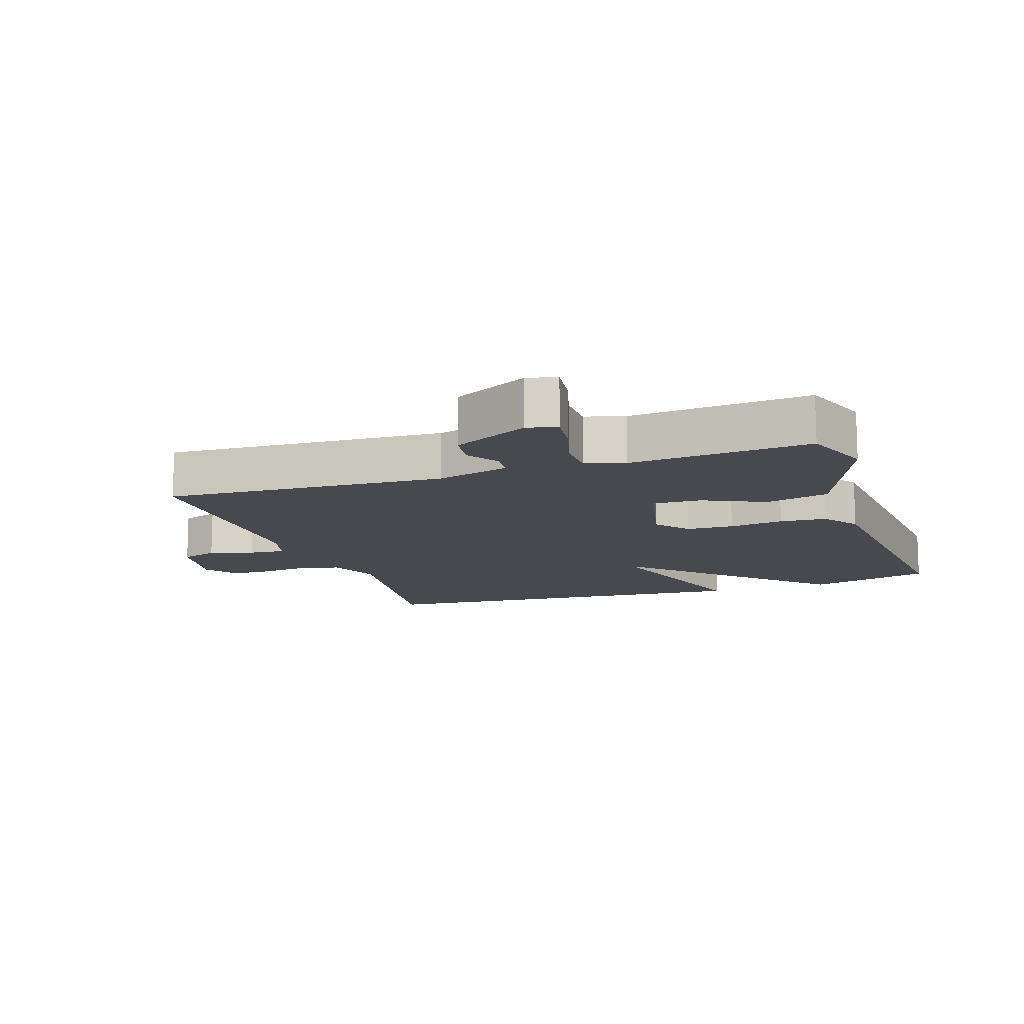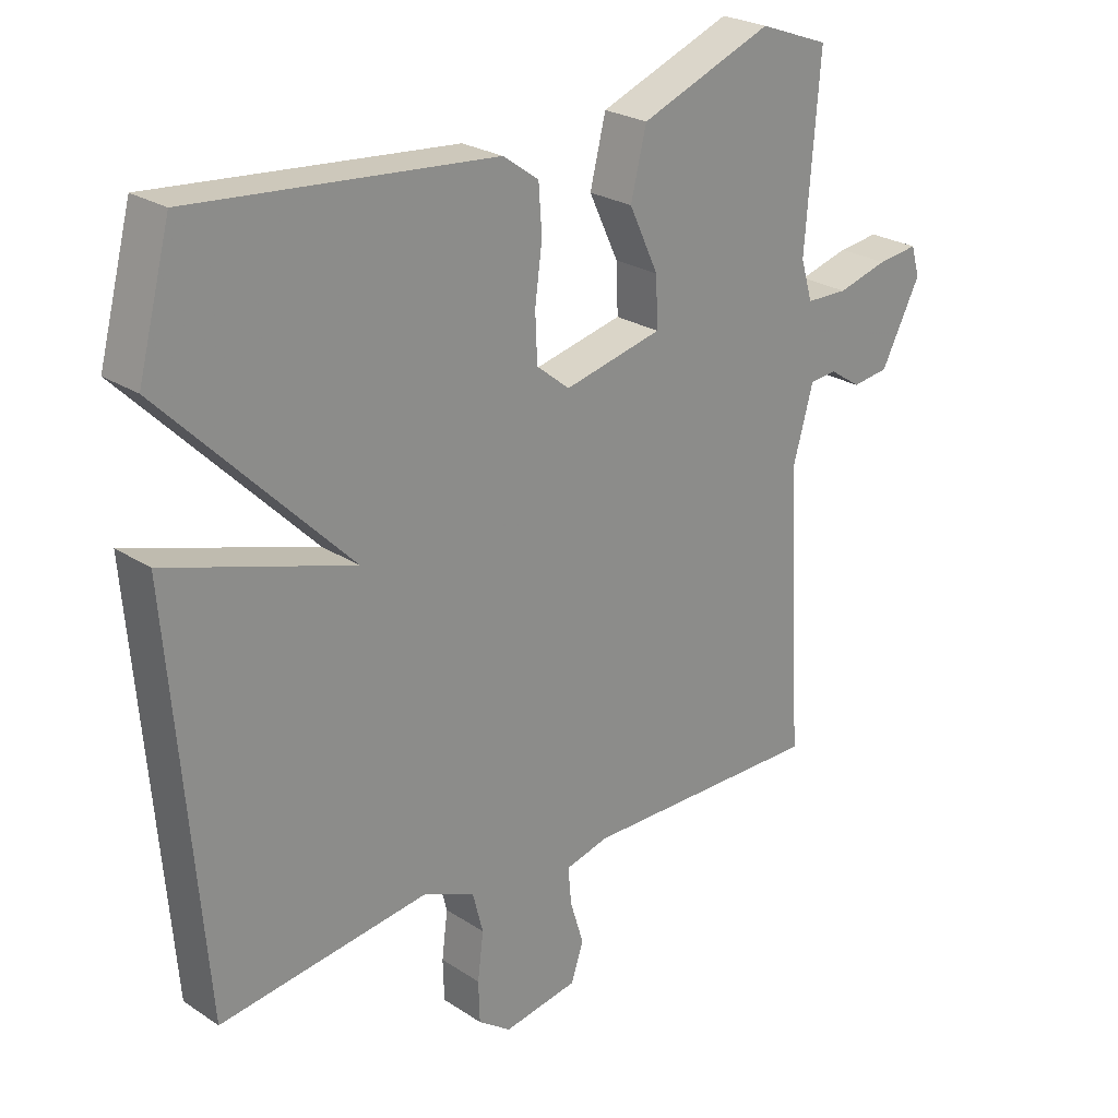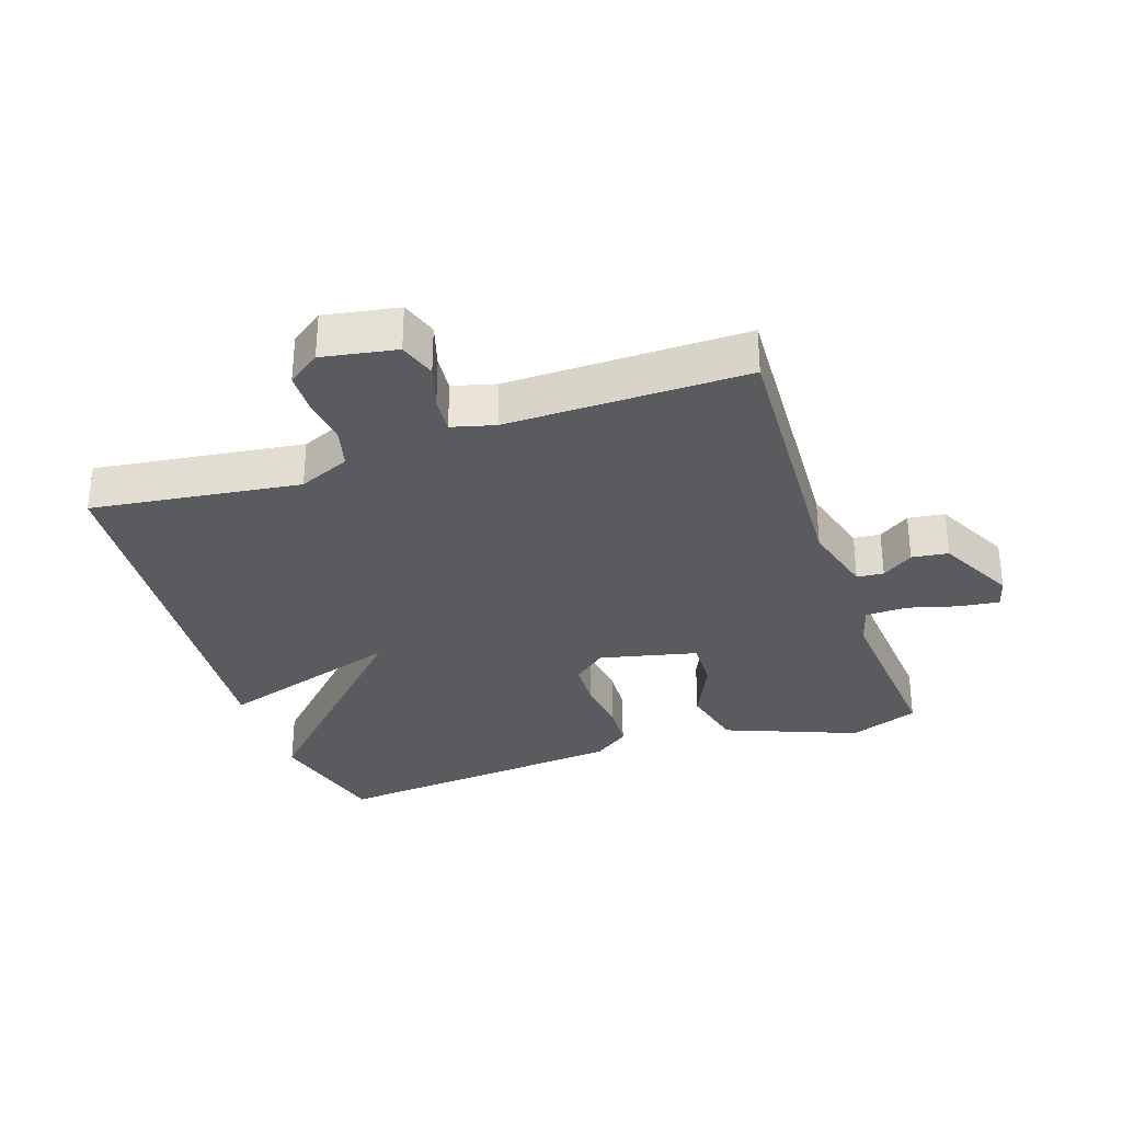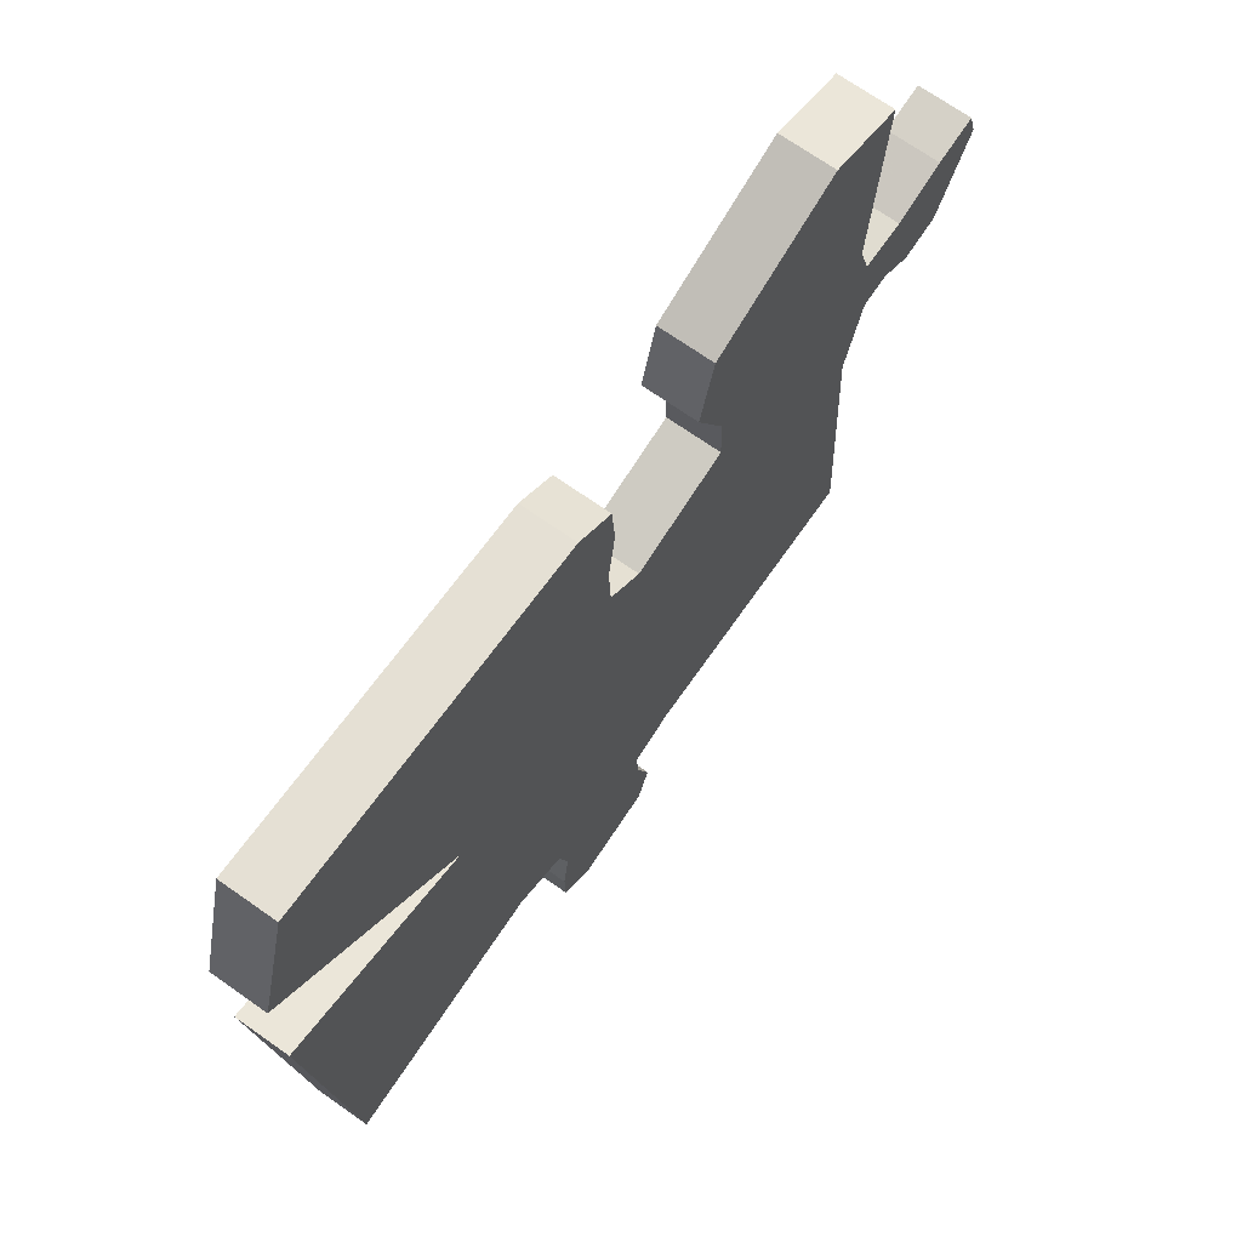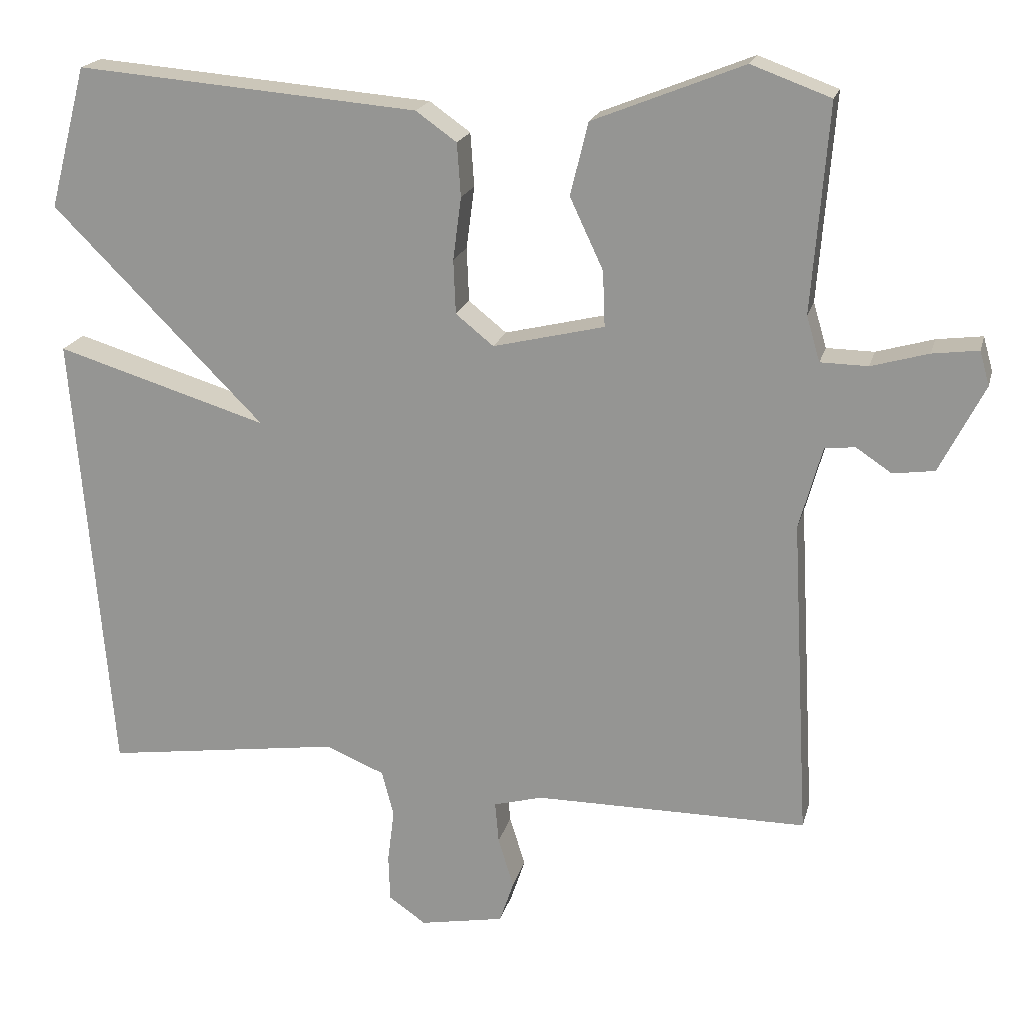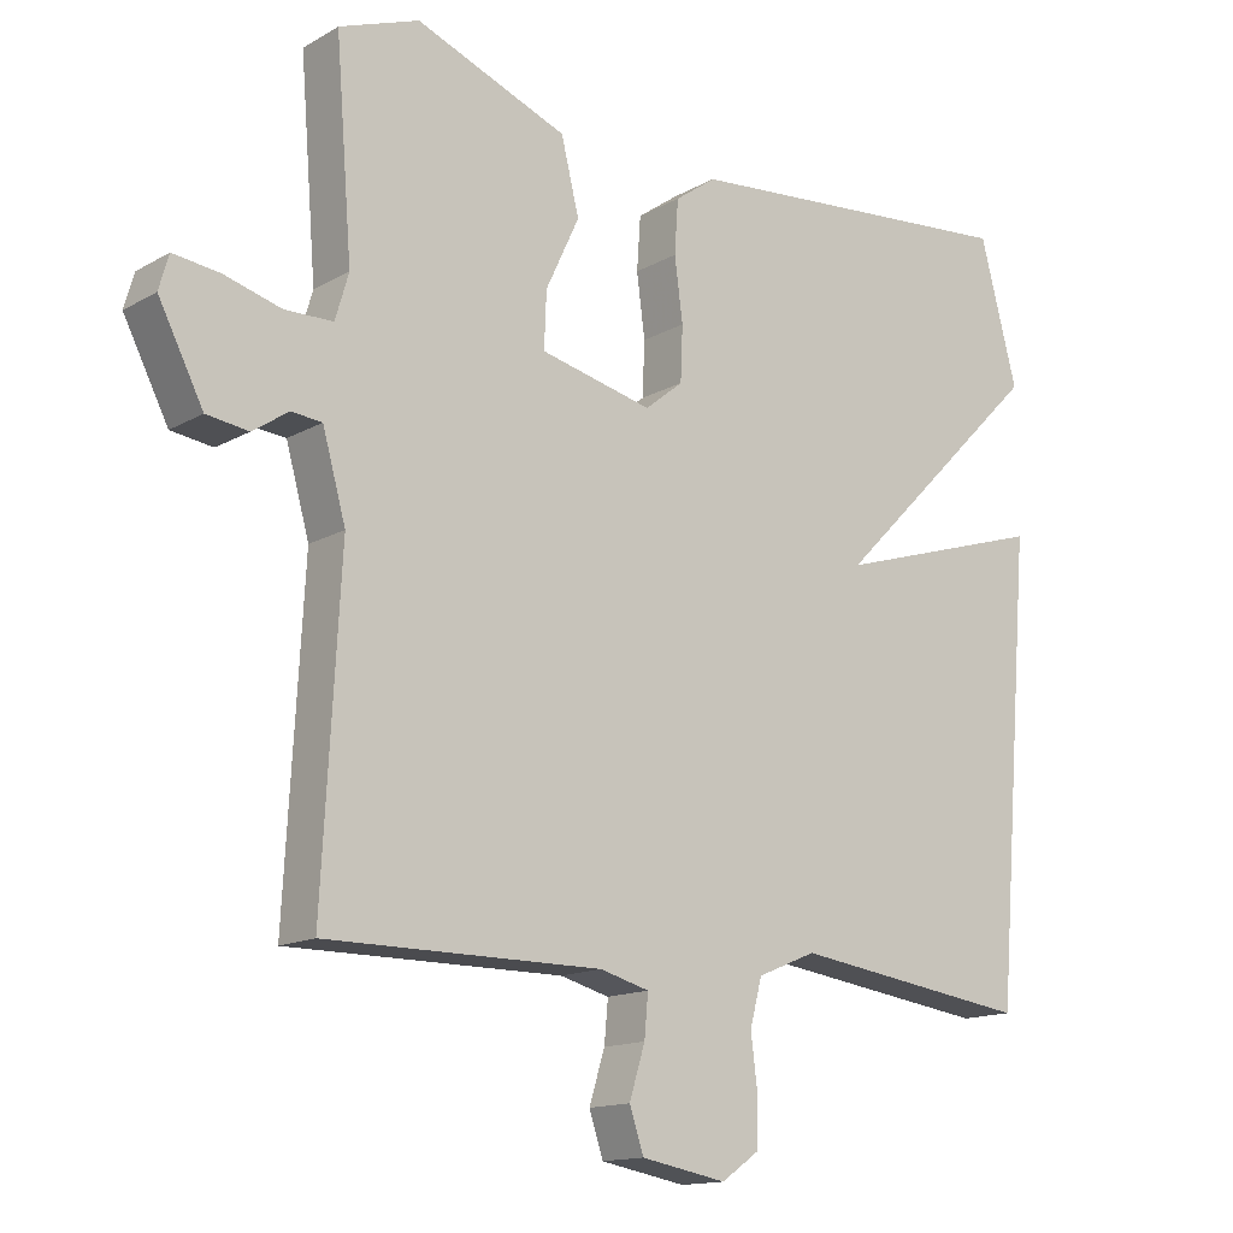
<metadata>
{"format":"obj","ext":"obj","renderer":"f3d","projection":"perspective","resolution":1024,"background":"white","views":[{"elev":-12.7,"azim":-71.1,"up":"+Y"},{"elev":24.7,"azim":136.9,"up":"+Z"},{"elev":-32.2,"azim":-161.0,"up":"+Y"},{"elev":70.4,"azim":125.1,"up":"+Z"},{"elev":19.4,"azim":-166.4,"up":"+Z"},{"elev":-14.3,"azim":-39.0,"up":"+Z"}]}
</metadata>
<code>
v -0.5 0.07 0.5
v -0.393 0.07 0.539
v -0.19 0.07 0.458
v -0.166 0.07 0.36
v -0.211 0.07 0.264
v -0.214 0.07 0.189
v -0.064 0.07 0.153
v -0.013 0.07 0.194
v -0.01 0.07 0.267
v -0.021 0.07 0.351
v -0.016 0.07 0.423
v 0.039 0.07 0.462
v 0.5 0.07 0.5
v 0.55 0.07 0.309
v 0.265 0.07 0.022
v 0.55 0.07 0.109
v 0.5 0.07 -0.5
v 0.18 0.07 -0.455
v 0.101 0.07 -0.488
v 0.085 0.07 -0.55
v 0.094 0.07 -0.622
v 0.092 0.07 -0.685
v 0.042 0.07 -0.72
v -0.072 0.07 -0.699
v -0.091 0.07 -0.642
v -0.07 0.07 -0.574
v -0.065 0.07 -0.518
v -0.131 0.07 -0.5
v -0.5 0.07 -0.5
v -0.476 0.07 -0.067
v -0.507 0.07 0.045
v -0.548 0.07 0.049
v -0.596 0.07 0.017
v -0.652 0.07 0.025
v -0.712 0.07 0.143
v -0.699 0.07 0.189
v -0.637 0.07 0.181
v -0.56 0.07 0.159
v -0.496 0.07 0.16
v -0.478 0.07 0.221
v -0.5 0 0.5
v -0.393 0 0.539
v -0.19 0 0.458
v -0.166 0 0.36
v -0.211 0 0.264
v -0.214 0 0.189
v -0.064 0 0.153
v -0.013 0 0.194
v -0.01 0 0.267
v -0.021 0 0.351
v -0.016 0 0.423
v 0.039 0 0.462
v 0.5 0 0.5
v 0.55 0 0.309
v 0.265 0 0.022
v 0.55 0 0.109
v 0.5 0 -0.5
v 0.18 0 -0.455
v 0.101 0 -0.488
v 0.085 0 -0.55
v 0.094 0 -0.622
v 0.092 0 -0.685
v 0.042 0 -0.72
v -0.072 0 -0.699
v -0.091 0 -0.642
v -0.07 0 -0.574
v -0.065 0 -0.518
v -0.131 0 -0.5
v -0.5 0 -0.5
v -0.476 0 -0.067
v -0.507 0 0.045
v -0.548 0 0.049
v -0.596 0 0.017
v -0.652 0 0.025
v -0.712 0 0.143
v -0.699 0 0.189
v -0.637 0 0.181
v -0.56 0 0.159
v -0.496 0 0.16
v -0.478 0 0.221
f 36 37 38
f 35 36 38
f 34 35 38
f 33 34 38
f 32 33 38
f 31 32 38 39
f 30 31 39 40
f 28 29 30
f 27 28 30 40
f 24 25 26
f 23 24 26
f 22 23 26
f 21 22 26
f 20 21 26
f 19 20 26 27
f 27 40 1
f 19 27 1
f 18 19 1
f 15 16 17 18
f 13 14 15
f 12 13 15
f 11 12 15
f 10 11 15
f 9 10 15
f 8 9 15 18
f 3 4 5
f 2 3 5
f 1 2 5
f 1 5 6
f 18 1 6
f 7 8 18
f 6 7 18
f 78 77 76
f 78 76 75
f 78 75 74
f 78 74 73
f 78 73 72
f 79 78 72 71
f 80 79 71 70
f 70 69 68
f 80 70 68 67
f 66 65 64
f 66 64 63
f 66 63 62
f 66 62 61
f 66 61 60
f 67 66 60 59
f 41 80 67
f 41 67 59
f 41 59 58
f 58 57 56 55
f 55 54 53
f 55 53 52
f 55 52 51
f 55 51 50
f 55 50 49
f 58 55 49 48
f 45 44 43
f 45 43 42
f 45 42 41
f 46 45 41
f 46 41 58
f 58 48 47
f 58 47 46
f 1 41 42 2
f 2 42 43 3
f 3 43 44 4
f 4 44 45 5
f 5 45 46 6
f 6 46 47 7
f 7 47 48 8
f 8 48 49 9
f 9 49 50 10
f 10 50 51 11
f 11 51 52 12
f 12 52 53 13
f 13 53 54 14
f 14 54 55 15
f 15 55 56 16
f 16 56 57 17
f 17 57 58 18
f 18 58 59 19
f 19 59 60 20
f 20 60 61 21
f 21 61 62 22
f 22 62 63 23
f 23 63 64 24
f 24 64 65 25
f 25 65 66 26
f 26 66 67 27
f 27 67 68 28
f 28 68 69 29
f 29 69 70 30
f 30 70 71 31
f 31 71 72 32
f 32 72 73 33
f 33 73 74 34
f 34 74 75 35
f 35 75 76 36
f 36 76 77 37
f 37 77 78 38
f 38 78 79 39
f 39 79 80 40
f 40 80 41 1

</code>
